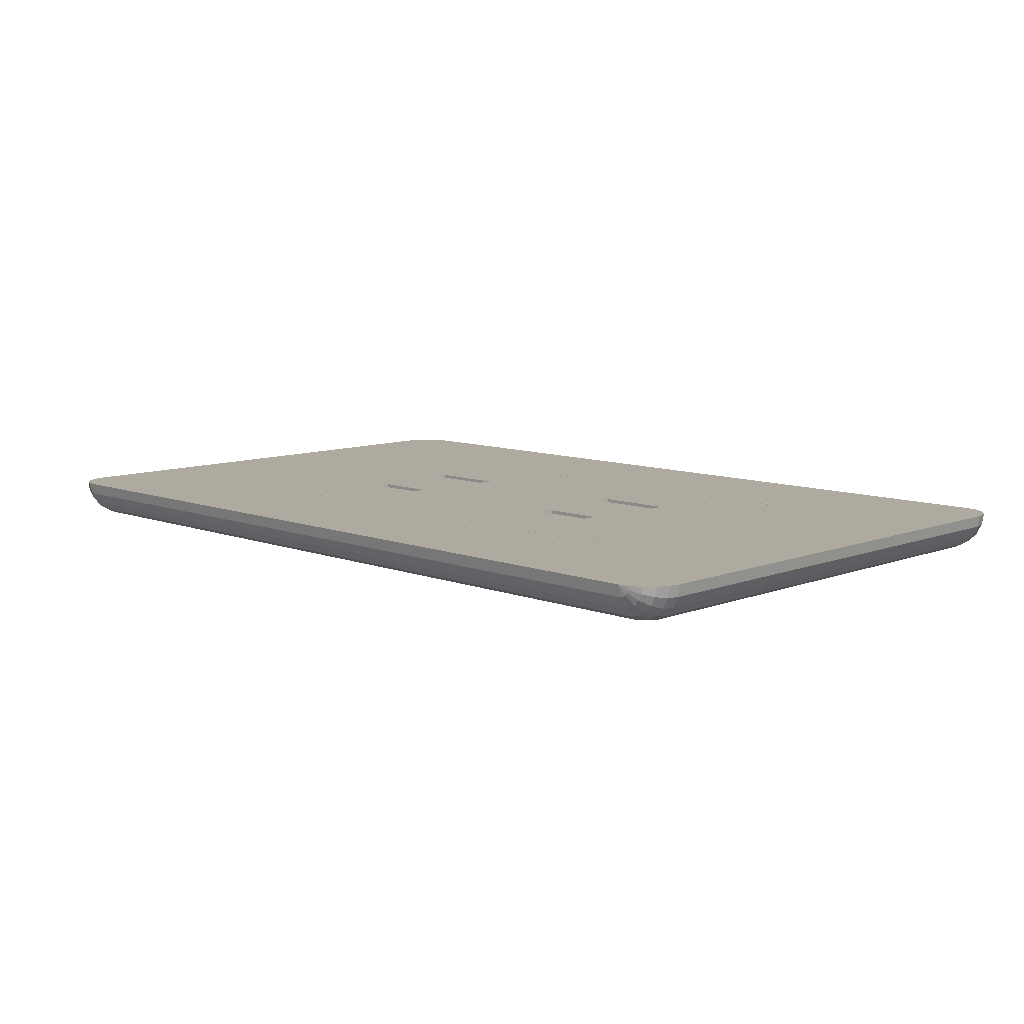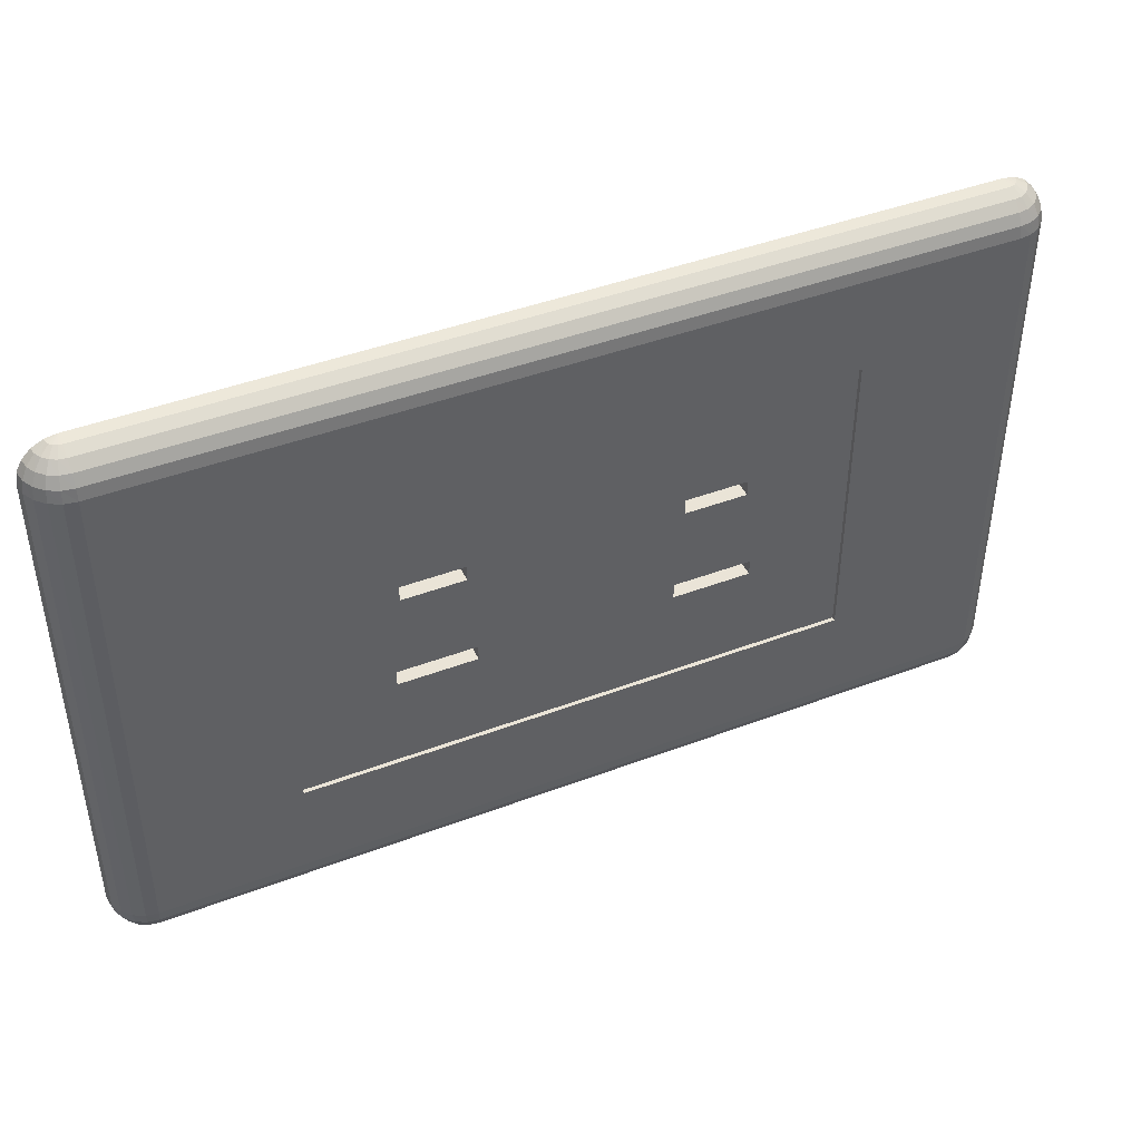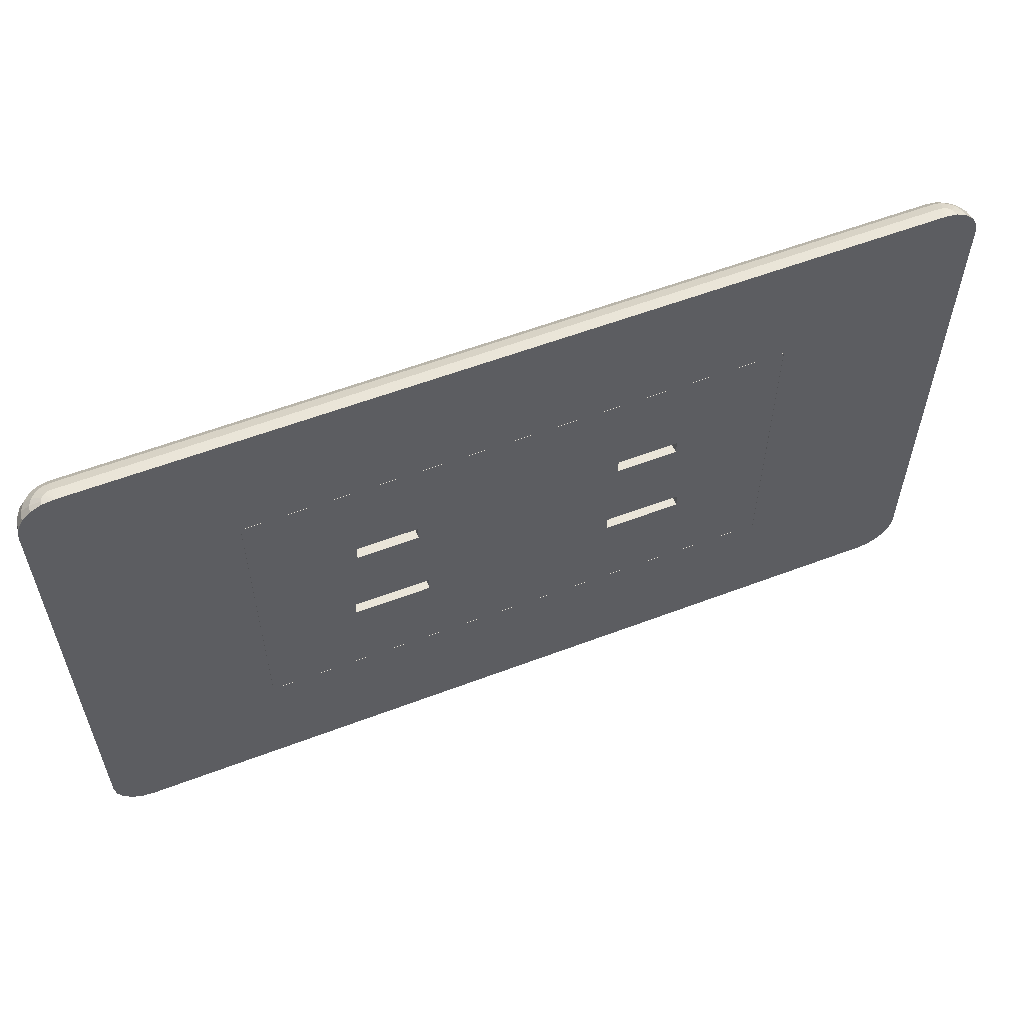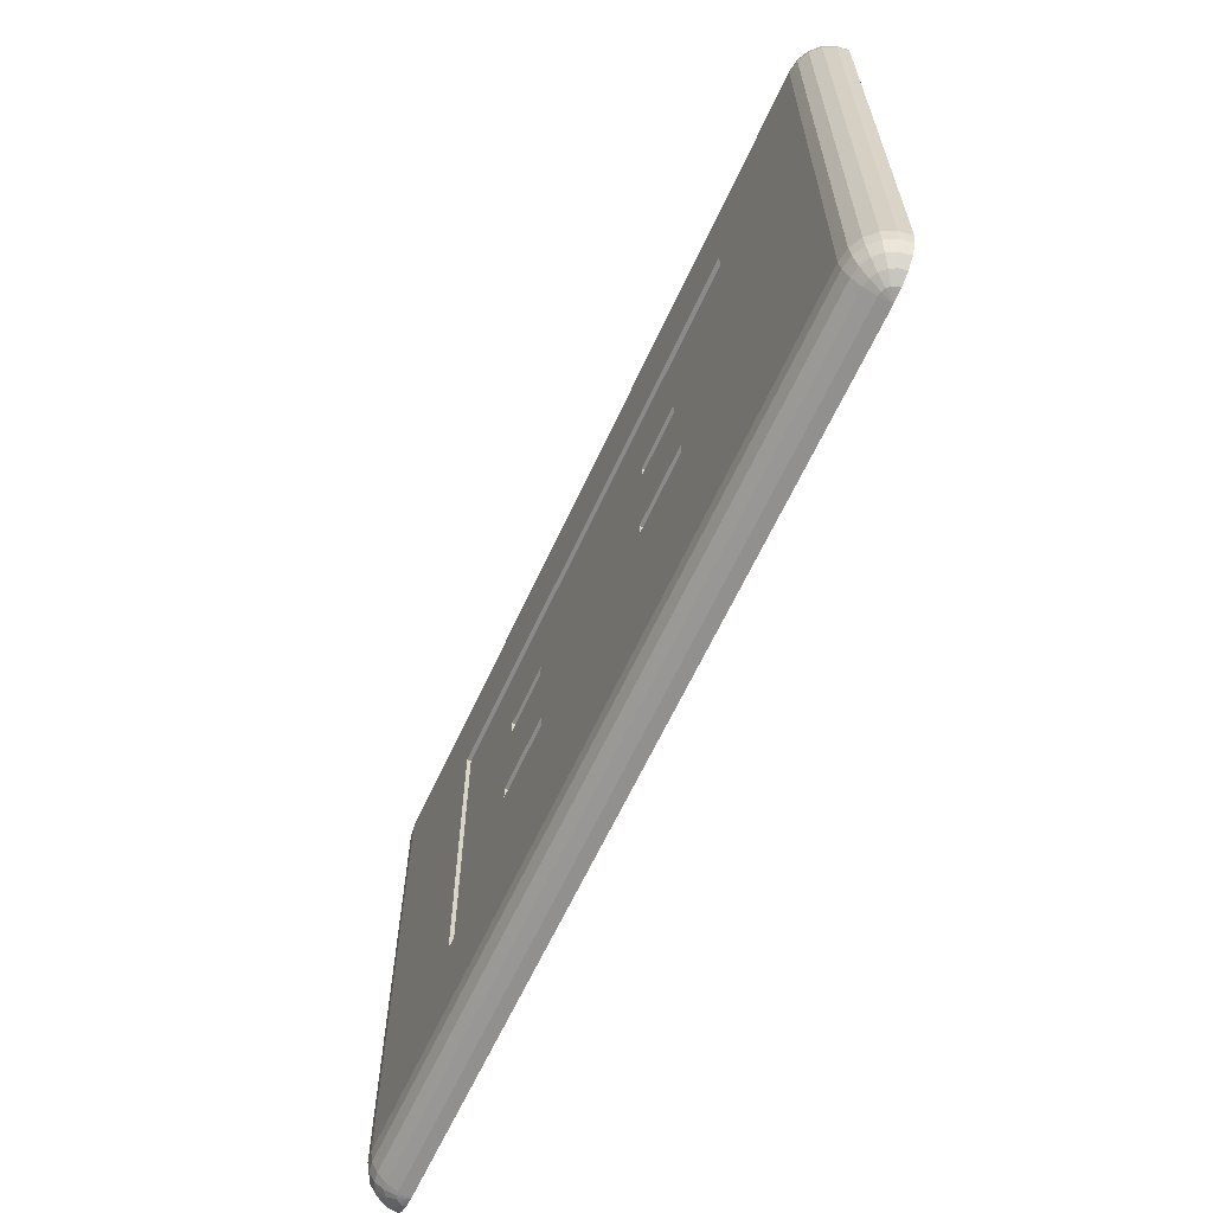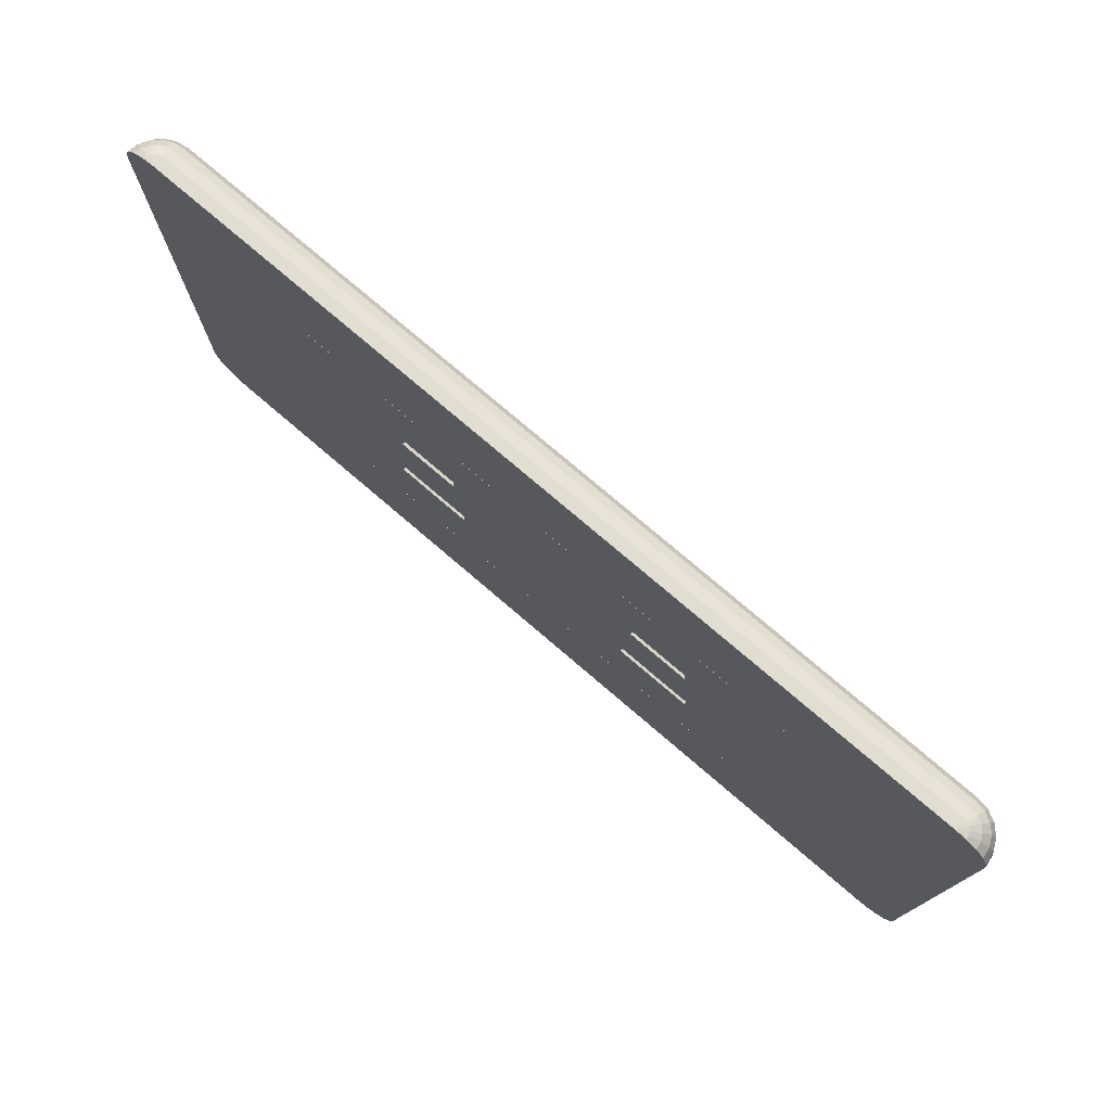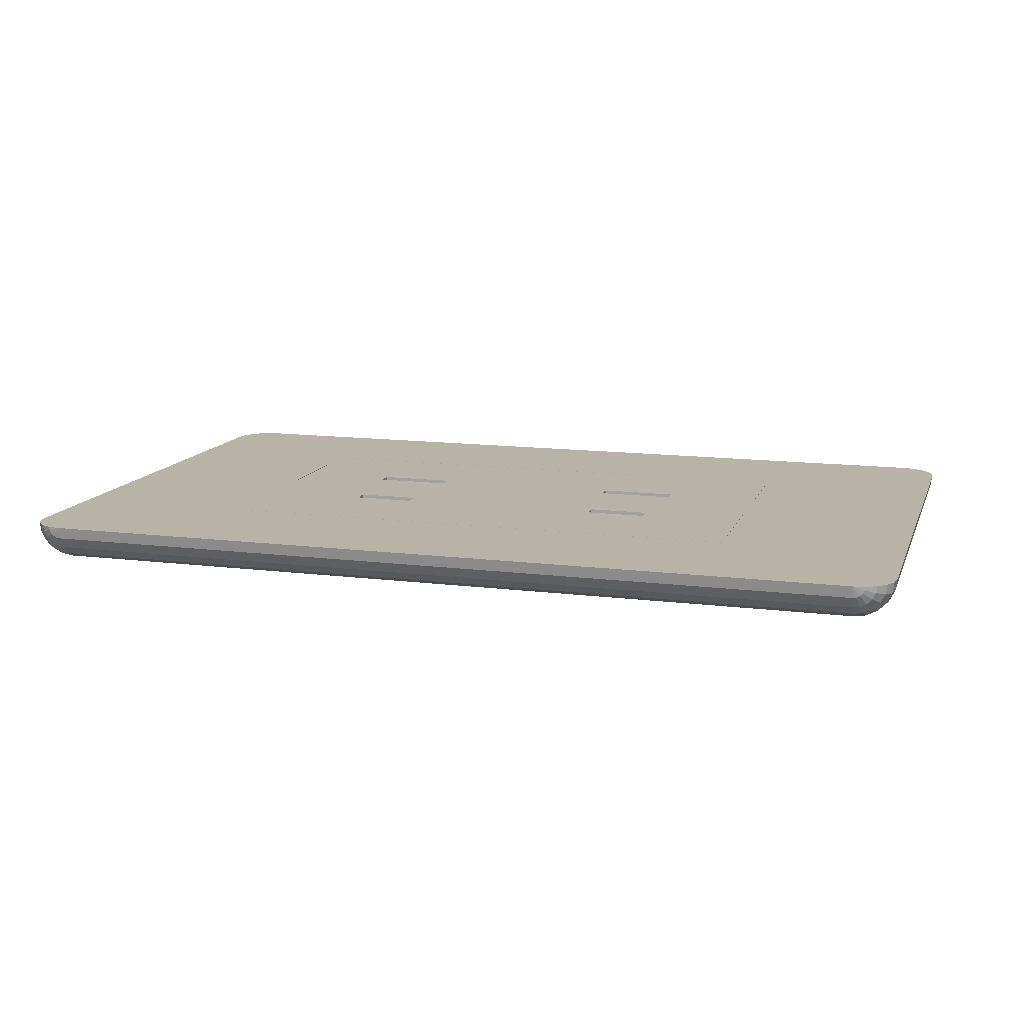
<metadata>
{"format":"obj","ext":"obj","renderer":"f3d","projection":"perspective","resolution":1024,"background":"white","views":[{"elev":9.5,"azim":44.7,"up":"+Y"},{"elev":43.7,"azim":-24.0,"up":"+Z"},{"elev":57.7,"azim":158.5,"up":"+Z"},{"elev":-63.4,"azim":65.3,"up":"+Z"},{"elev":76.2,"azim":-139.4,"up":"+Z"},{"elev":12.9,"azim":16.4,"up":"+Y"}]}
</metadata>
<code>
o obj_0.002
v 3.5 -0.45 -2
v -3.5 -0.003 -2
v 3.5 -0.003 -2
v 1.248 -0.45 -0.552
v -1.248 -0.45 -0.752
v 1.248 -0.45 -0.752
v 2.253 -0.45 -0.552
v 2.253 -0.45 -0.752
v 2.253 -0.003 -0.752
v 1.248 -0.003 -0.752
v 1.248 -0.003 -0.552
v 2.253 -0.003 -0.552
v -1.248 -0.003 -0.752
v -3.5 -0.45 2
v -3.5 -0.003 2
v 3.5 -0.45 2
v 3.5 -0.003 2
v -2.152 -0.45 0.753
v -1.348 -0.45 0.753
v -1.248 -0.45 -0.552
v -1.348 -0.45 0.552
v -2.152 -0.45 0.552
v 1.348 -0.45 0.552
v -2.253 -0.45 -0.552
v 1.348 -0.45 0.753
v -1.348 -0.003 0.552
v -2.152 -0.003 0.552
v -2.152 -0.003 0.753
v -1.348 -0.003 0.753
v -2.253 -0.003 -0.552
v 1.348 -0.003 0.753
v 1.348 -0.003 0.552
v -3.5 -0.45 -2
v -2.253 -0.45 -0.752
v -2.253 -0.003 -0.752
v -1.248 -0.003 -0.552
v 2.152 -0.45 0.552
v 2.152 -0.45 0.753
v 2.152 -0.003 0.552
v 2.152 -0.003 0.753
v -5.401 -0.5 -3.251
v 3.502 -0.5 -2.003
v -3.503 -0.5 -2.003
v 5.401 -0.5 3.251
v 5.401 -0.5 -3.251
v 3.502 -0.5 2.003
v -5.401 -0.5 3.251
v -5.573 -0.238 -3.655
v -5.638 -0.173 -3.655
v -5.492 -0.126 -3.726
v -5.449 -0.148 -3.726
v -3.503 -0.5 2.003
v -5.492 -0.28 -3.655
v -5.401 -0.155 -3.726
v -5.402 -0.002999 -3.75
v -5.402 -0.002999 -3.75
v -5.401 -0.294 -3.655
v -5.555 -0.002999 -3.726
v -5.407 -0.002999 -3.749
v -5.548 -0.049 -3.726
v -5.404 -0.002999 -3.749
v -5.526 -0.092 -3.726
v -5.401 -0.002999 -3.75
v 5.694 -0.003001 3.655
v 5.688 -0.003001 3.658
v 5.68 -0.092 3.655
v -3.503 -0.003 -2.003
v -5.688 -0.002999 -3.658
v -5.899 -0.002999 -3.253
v -5.852 -0.148 -3.405
v -5.876 -0.155 -3.251
v -5.9 -0.002999 -3.251
v -5.785 -0.28 -3.405
v -5.805 -0.294 -3.251
v -5.68 -0.385 -3.405
v -5.876 -0.002999 -3.405
v -5.875 -0.002999 -3.407
v -5.694 -0.405 -3.251
v -5.785 -0.126 -3.544
v 3.502 -0.003 -2.003
v -5.805 -0.002999 -3.544
v -5.728 -0.238 -3.544
v -5.638 -0.328 -3.544
v -5.802 -0.002999 -3.546
v -5.68 -0.092 -3.655
v -5.694 -0.002999 -3.655
v 3.502 -0.003 2.003
v -3.503 -0.003 2.003
v 5.401 -0.003001 3.75
v -5.401 -0.003001 3.75
v -5.401 -0.476 3.405
v -5.407 -0.003001 3.749
v -5.555 -0.003001 3.726
v -5.548 -0.049 3.726
v -5.404 -0.003001 3.749
v -5.526 -0.092 3.726
v -5.402 -0.003001 3.75
v -5.492 -0.126 3.726
v -5.402 -0.003001 3.75
v -5.449 -0.148 3.726
v -5.401 -0.155 3.726
v -5.558 -0.003001 3.724
v -5.638 -0.173 3.655
v -5.492 -0.28 3.655
v -5.573 -0.238 3.655
v -5.401 -0.294 3.655
v -5.401 -0.405 3.544
v 5.694 -0.002999 -3.655
v 5.68 -0.092 -3.655
v 5.558 -0.002999 -3.724
v -5.555 -0.476 -3.251
v 5.401 -0.476 -3.405
v 5.548 -0.452 -3.405
v 5.555 -0.476 -3.251
v 5.526 -0.385 -3.544
v 5.401 -0.405 -3.544
v 5.638 -0.328 -3.544
v -5.548 -0.452 -3.405
v -5.401 -0.476 -3.405
v -5.526 -0.385 -3.544
v -5.401 -0.405 -3.544
v 5.573 -0.238 -3.655
v 5.492 -0.28 -3.655
v 5.401 -0.294 -3.655
v 5.728 -0.238 -3.544
v 5.638 -0.173 -3.655
v 5.449 -0.148 -3.726
v 5.401 -0.155 -3.726
v 5.492 -0.126 -3.726
v 5.526 -0.092 -3.726
v 5.548 -0.049 -3.726
v -5.526 -0.385 3.544
v -5.638 -0.328 3.544
v 5.555 -0.002999 -3.726
v -5.548 -0.452 3.405
v 5.402 -0.002999 -3.75
v 5.401 -0.002999 -3.75
v 5.402 -0.002999 -3.75
v 5.404 -0.002999 -3.749
v 5.407 -0.002999 -3.749
v -5.555 -0.476 3.251
v 5.696 -0.002999 -3.653
v 5.638 -0.173 3.655
v 5.785 -0.126 3.544
v -5.68 -0.092 3.655
v -5.694 -0.003001 3.655
v 5.802 -0.003001 3.546
v 5.805 -0.002999 -3.544
v 5.805 -0.003001 3.544
v 5.638 -0.328 3.544
v 5.728 -0.238 3.544
v -5.696 -0.003001 3.653
v 5.785 -0.28 3.405
v 5.68 -0.385 3.405
v 5.852 -0.148 3.405
v -5.785 -0.126 3.544
v -5.805 -0.003001 3.544
v -5.806 -0.003001 3.542
v 5.875 -0.003001 3.407
v 5.876 -0.003001 3.405
v -5.728 -0.238 3.544
v 5.694 -0.405 3.251
v 5.805 -0.294 3.251
v 5.555 -0.003001 3.726
v 5.899 -0.003001 3.253
v -5.876 -0.003001 3.405
v -5.852 -0.148 3.405
v 5.876 -0.155 3.251
v -5.785 -0.28 3.405
v 5.9 -0.003001 3.251
v -5.68 -0.385 3.405
v 5.694 -0.405 -3.251
v 5.401 -0.155 3.726
v 5.449 -0.148 3.726
v 5.402 -0.003001 3.75
v -5.876 -0.155 3.251
v -5.876 -0.003001 3.403
v 5.492 -0.126 3.726
v 5.402 -0.003001 3.75
v 5.526 -0.092 3.726
v 5.404 -0.003001 3.749
v 5.548 -0.049 3.726
v 5.407 -0.003001 3.749
v -5.805 -0.294 3.251
v -5.694 -0.405 3.251
v -5.9 -0.003001 3.251
v 5.401 -0.294 3.655
v 5.492 -0.28 3.655
v 5.573 -0.238 3.655
v 5.68 -0.385 -3.405
v 5.785 -0.28 -3.405
v 5.805 -0.294 -3.251
v 5.852 -0.148 -3.405
v 5.876 -0.155 -3.251
v 5.876 -0.002999 -3.403
v 5.9 -0.002999 -3.251
v 5.876 -0.002999 -3.405
v 5.785 -0.126 -3.544
v 5.806 -0.002999 -3.542
v 5.401 -0.405 3.544
v 5.526 -0.385 3.544
v 5.401 -0.476 3.405
v 5.548 -0.452 3.405
v 5.555 -0.476 3.251
f 1 2 3
f 4 5 6
f 1 7 8
f 8 6 1
f 8 9 10
f 8 10 6
f 9 3 10
f 11 12 7
f 11 7 4
f 10 11 4
f 10 4 6
f 11 10 13
f 2 13 10
f 7 12 9
f 7 9 8
f 2 10 3
f 9 12 3
f 14 15 2
f 16 17 14
f 14 18 19
f 20 21 22
f 14 22 18
f 4 23 21
f 14 24 22
f 19 21 25
f 14 19 16
f 21 26 27
f 21 27 22
f 28 29 19
f 28 19 18
f 27 28 18
f 27 18 22
f 28 27 15
f 27 30 15
f 19 29 26
f 19 26 21
f 15 31 29
f 29 28 15
f 29 32 26
f 33 14 2
f 1 33 2
f 33 5 34
f 14 33 24
f 20 22 24
f 34 24 33
f 4 21 20
f 4 20 5
f 33 1 5
f 1 6 5
f 5 13 35
f 5 35 34
f 13 2 35
f 30 36 20
f 30 20 24
f 30 27 36
f 26 36 27
f 2 15 30
f 35 30 24
f 35 24 34
f 2 30 35
f 20 36 13
f 20 13 5
f 36 11 13
f 26 11 36
f 7 37 4
f 23 4 37
f 16 19 25
f 25 38 16
f 37 7 16
f 1 16 7
f 25 21 23
f 38 37 16
f 37 39 32
f 37 32 23
f 39 17 12
f 31 40 38
f 31 38 25
f 31 17 40
f 32 31 25
f 32 25 23
f 17 31 15
f 32 29 31
f 32 39 11
f 38 40 39
f 38 39 37
f 12 11 39
f 40 17 39
f 11 26 32
f 3 12 17
f 16 1 17
f 3 17 1
f 15 14 17
f 41 42 43
f 44 42 45
f 41 45 42
f 46 42 44
f 44 47 46
f 48 49 50
f 50 51 48
f 52 46 47
f 48 51 53
f 53 51 54
f 50 55 51
f 43 52 41
f 56 54 51
f 47 41 52
f 53 54 57
f 58 59 60
f 59 61 62
f 59 62 60
f 62 61 50
f 55 50 61
f 56 51 55
f 56 63 54
f 64 65 66
f 55 61 67
f 61 59 67
f 59 58 67
f 58 68 67
f 69 70 71
f 72 69 71
f 71 73 74
f 70 73 71
f 73 75 74
f 69 76 70
f 76 77 70
f 69 67 76
f 78 74 75
f 77 79 70
f 80 42 46
f 77 81 79
f 79 82 70
f 70 82 73
f 75 73 83
f 82 83 73
f 81 84 79
f 79 49 82
f 48 83 49
f 72 67 69
f 81 77 67
f 77 76 67
f 85 79 84
f 86 85 84
f 85 49 79
f 60 85 68
f 86 68 85
f 68 58 60
f 85 62 49
f 60 62 85
f 62 50 49
f 87 46 88
f 52 88 46
f 89 87 90
f 86 84 67
f 84 81 67
f 44 91 47
f 92 93 94
f 95 92 96
f 94 96 92
f 97 95 98
f 96 98 95
f 99 97 100
f 98 100 97
f 90 99 101
f 100 101 99
f 93 102 94
f 94 103 96
f 96 103 98
f 98 104 100
f 98 105 104
f 100 106 101
f 100 104 106
f 104 107 106
f 43 80 67
f 43 42 80
f 93 88 102
f 92 88 93
f 95 88 92
f 95 97 88
f 97 99 88
f 90 88 99
f 67 88 43
f 52 43 88
f 88 67 72
f 80 63 67
f 108 109 110
f 41 47 111
f 110 80 108
f 63 56 67
f 45 112 113
f 56 55 67
f 45 113 114
f 112 115 113
f 112 116 115
f 115 117 113
f 75 118 78
f 118 111 78
f 119 41 111
f 111 118 119
f 120 118 75
f 75 83 120
f 118 120 121
f 122 117 115
f 118 121 119
f 82 49 83
f 123 115 116
f 123 116 124
f 53 57 120
f 115 123 122
f 121 120 57
f 68 86 67
f 125 117 126
f 120 83 53
f 124 127 123
f 124 128 127
f 123 129 122
f 48 53 83
f 123 127 129
f 122 129 126
f 130 126 129
f 131 126 130
f 132 105 133
f 105 132 104
f 107 104 132
f 110 109 131
f 134 110 131
f 132 91 107
f 132 135 91
f 127 128 136
f 137 136 128
f 129 127 138
f 136 138 127
f 130 129 139
f 138 139 129
f 131 130 140
f 139 140 130
f 135 141 47
f 140 134 131
f 135 47 91
f 140 80 134
f 142 108 80
f 110 134 80
f 139 80 140
f 138 80 139
f 136 80 138
f 137 80 136
f 45 119 112
f 119 121 112
f 111 47 141
f 116 121 124
f 57 54 124
f 143 144 66
f 145 102 146
f 128 54 137
f 66 147 64
f 102 88 146
f 66 144 147
f 148 142 80
f 63 80 137
f 102 145 94
f 147 149 87
f 45 41 119
f 145 103 94
f 116 112 121
f 121 57 124
f 128 124 54
f 105 98 103
f 143 150 151
f 144 143 151
f 63 137 54
f 146 152 145
f 149 147 144
f 105 103 133
f 152 146 88
f 151 150 153
f 154 153 150
f 151 153 155
f 156 152 157
f 157 158 156
f 151 155 144
f 152 88 157
f 144 159 149
f 160 159 155
f 144 155 159
f 152 156 145
f 145 161 103
f 162 163 154
f 145 156 161
f 161 133 103
f 164 65 87
f 149 159 87
f 159 160 87
f 165 87 160
f 158 166 167
f 153 154 163
f 168 155 153
f 167 156 158
f 156 169 161
f 153 163 168
f 168 165 155
f 170 165 168
f 167 169 156
f 169 171 133
f 155 165 160
f 133 161 169
f 172 163 162
f 133 171 135
f 171 141 135
f 170 87 165
f 133 135 132
f 173 174 175
f 173 175 89
f 176 167 177
f 166 177 167
f 174 178 179
f 174 179 175
f 178 180 181
f 178 181 179
f 180 182 183
f 180 183 181
f 169 184 171
f 185 141 171
f 158 157 88
f 166 158 88
f 166 88 177
f 177 186 176
f 176 184 167
f 167 184 169
f 185 171 184
f 186 72 176
f 176 71 184
f 185 184 78
f 74 78 184
f 141 185 111
f 78 111 185
f 186 177 88
f 186 88 72
f 72 71 176
f 74 184 71
f 88 90 87
f 182 164 183
f 80 46 87
f 173 187 188
f 89 175 87
f 173 188 174
f 174 188 189
f 174 189 178
f 180 178 143
f 189 143 178
f 172 114 190
f 180 66 182
f 191 192 190
f 172 190 192
f 192 191 193
f 180 143 66
f 192 193 194
f 195 196 194
f 182 65 164
f 182 66 65
f 195 197 80
f 114 113 190
f 197 195 193
f 194 193 195
f 188 150 189
f 113 117 190
f 117 125 191
f 117 191 190
f 198 193 191
f 198 191 125
f 150 143 189
f 148 199 198
f 193 198 199
f 193 199 197
f 179 181 87
f 181 183 87
f 65 64 87
f 64 147 87
f 142 198 109
f 148 198 142
f 187 200 201
f 199 80 197
f 196 195 80
f 148 80 199
f 122 126 117
f 109 198 125
f 109 125 126
f 187 201 188
f 108 142 109
f 126 131 109
f 188 201 150
f 200 202 203
f 200 203 201
f 201 154 150
f 201 203 154
f 202 204 203
f 202 44 204
f 203 204 162
f 204 114 162
f 203 162 154
f 44 45 114
f 44 114 204
f 183 164 87
f 175 179 87
f 187 107 200
f 107 91 200
f 162 114 172
f 192 163 172
f 194 168 163
f 194 163 192
f 194 196 168
f 170 168 196
f 196 87 170
f 80 87 196
f 101 173 90
f 89 90 173
f 187 173 106
f 101 106 173
f 187 106 107
f 202 200 91
f 91 44 202

</code>
